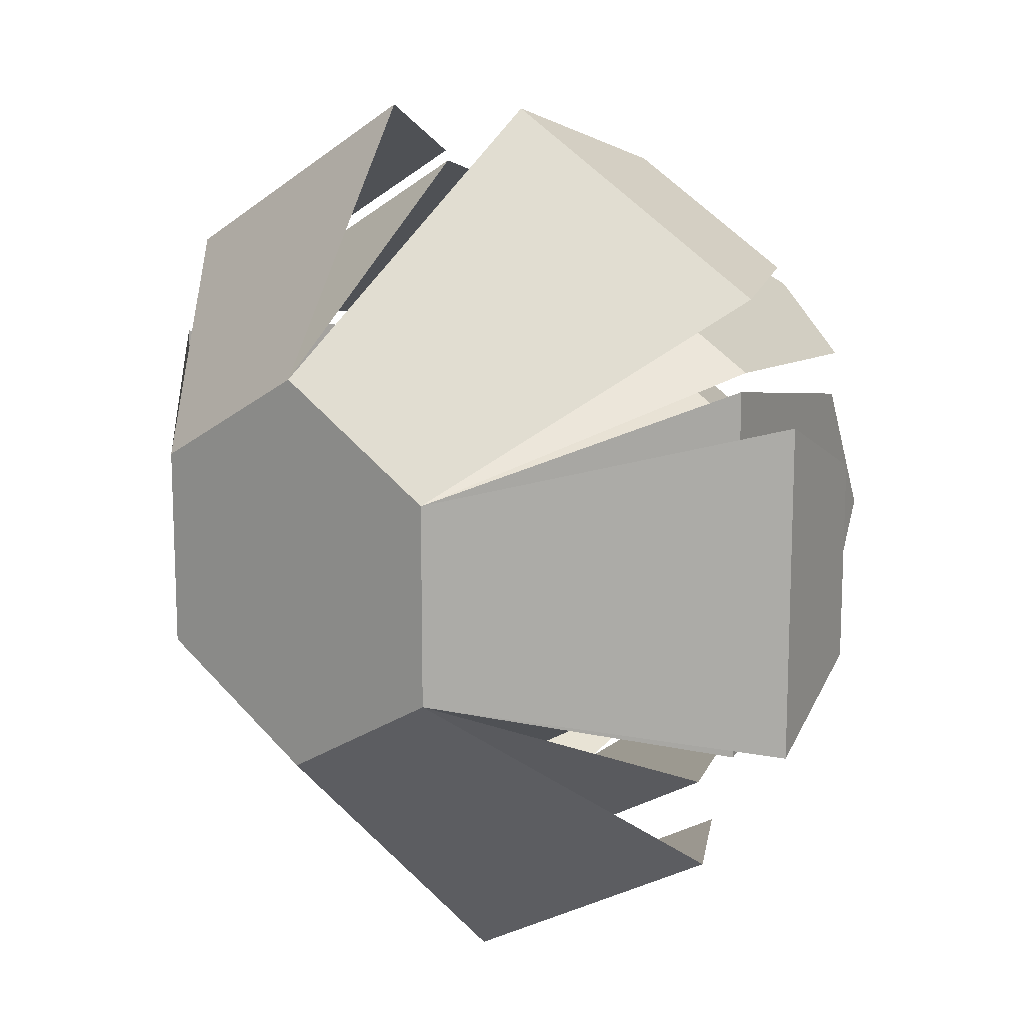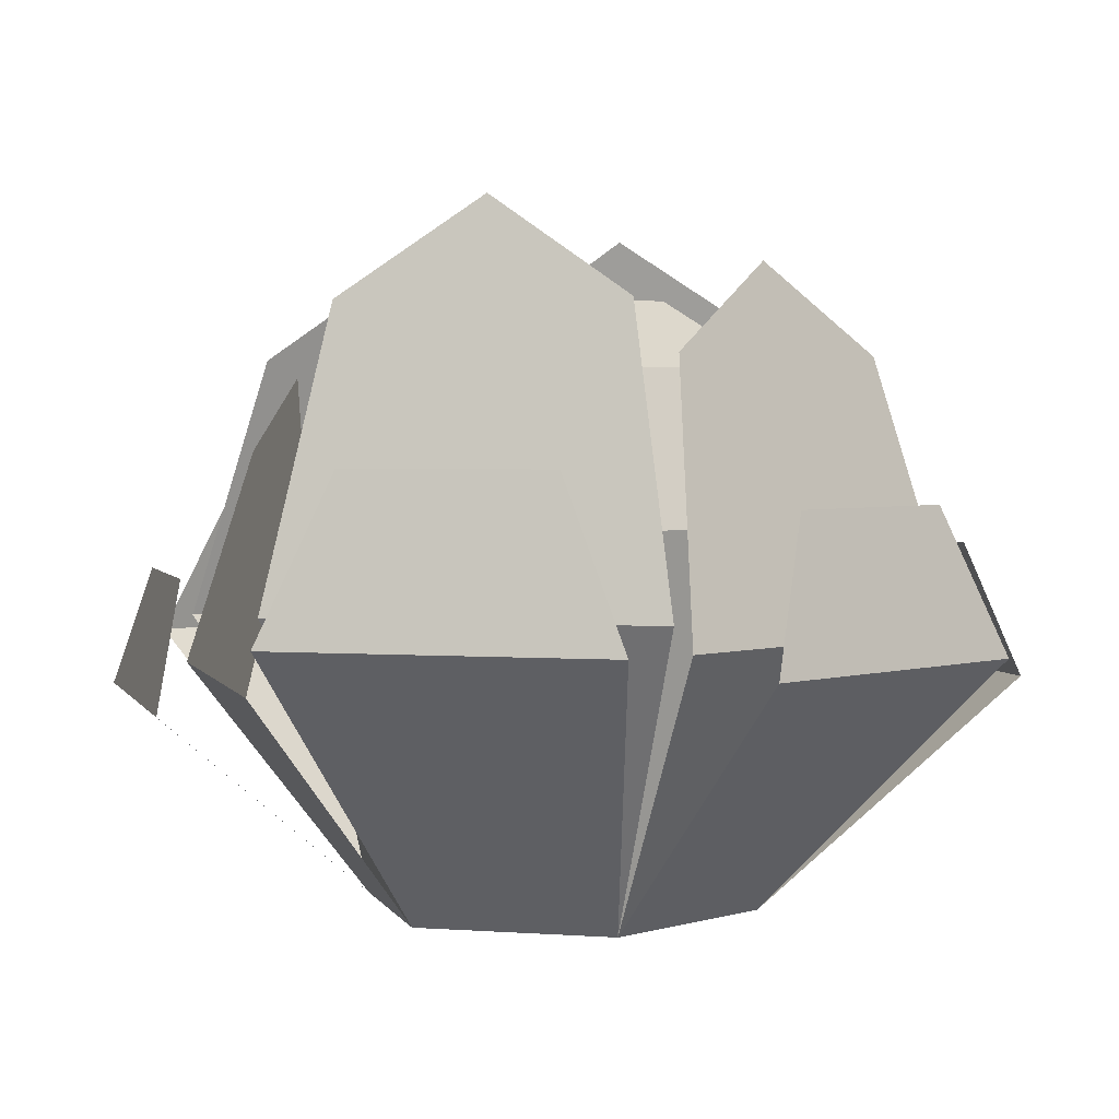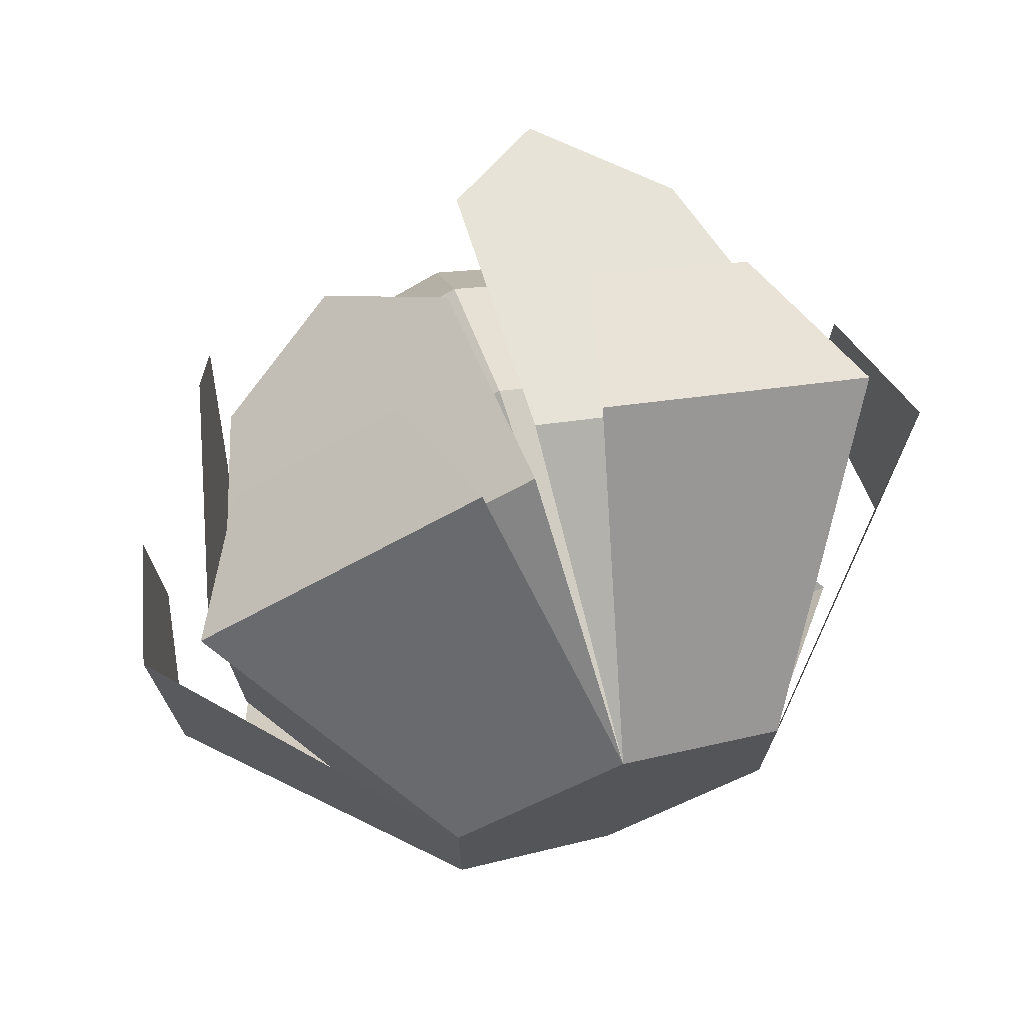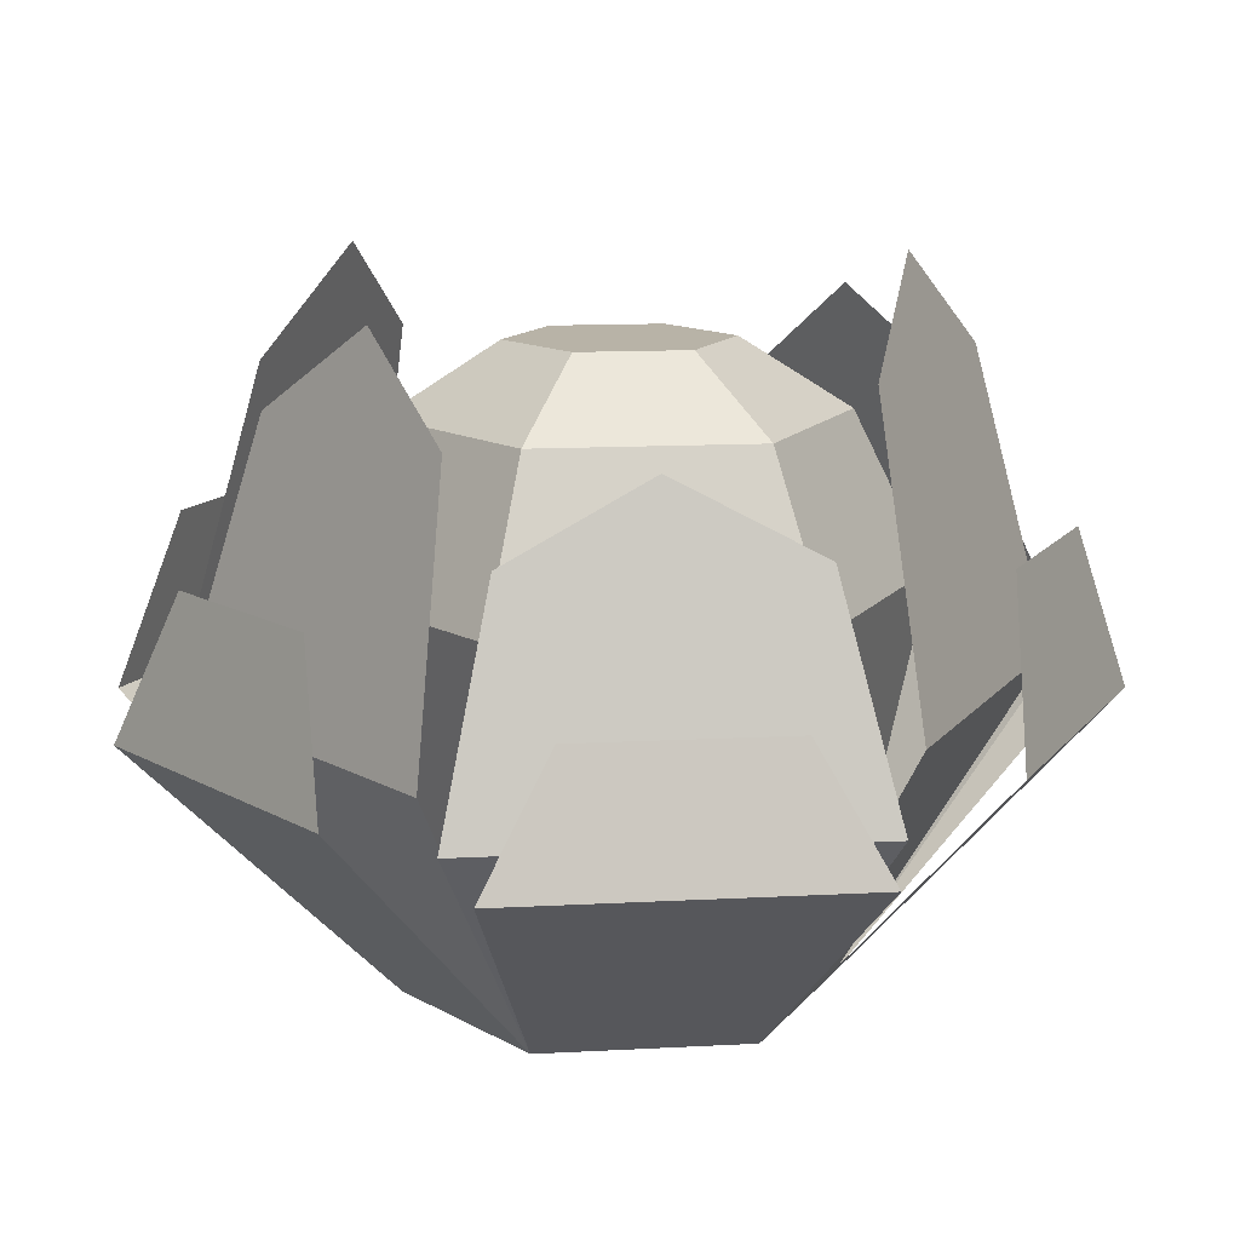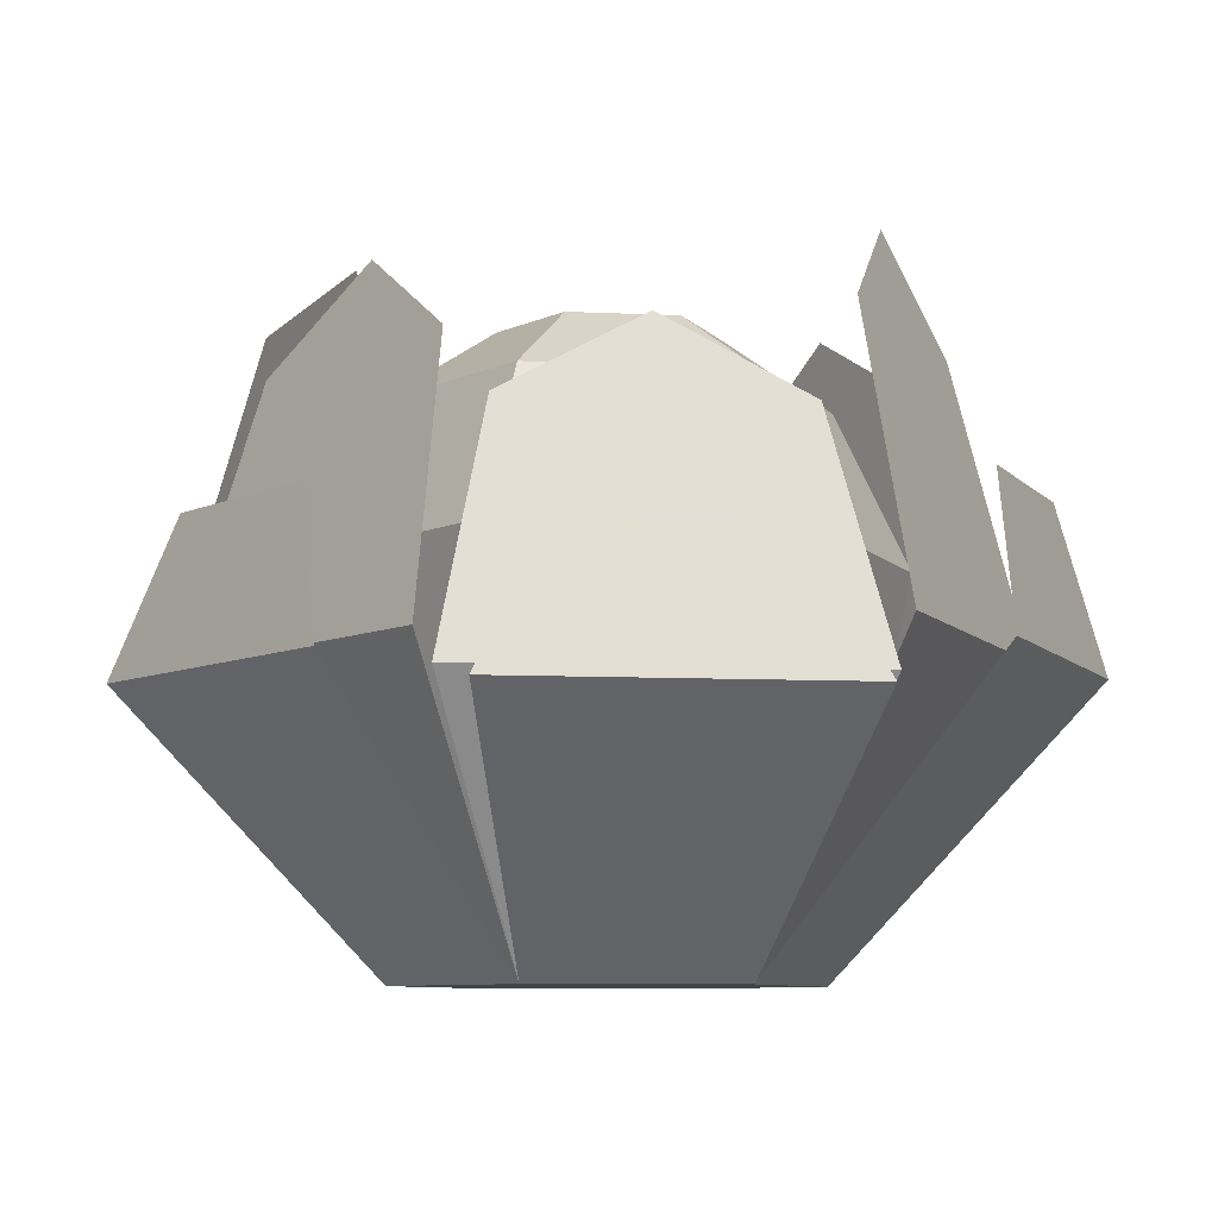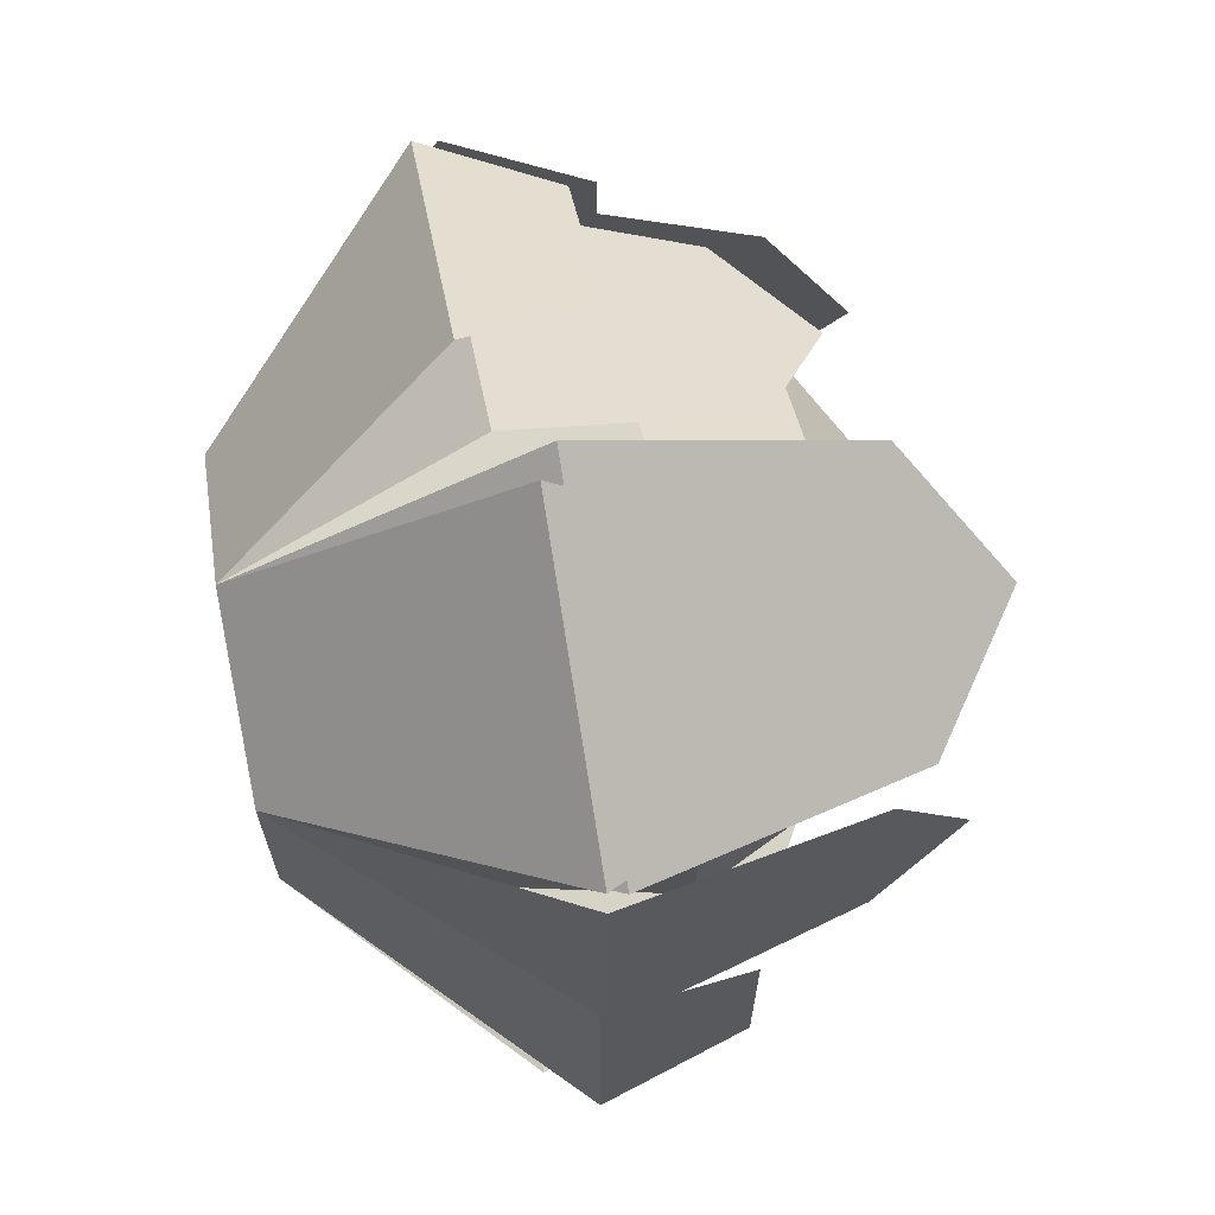
<metadata>
{"format":"obj","ext":"obj","renderer":"f3d","projection":"perspective","resolution":1024,"background":"white","views":[{"elev":14.2,"azim":39.9,"up":"+Z"},{"elev":3.0,"azim":-135.7,"up":"+Y"},{"elev":72.5,"azim":-18.7,"up":"+Z"},{"elev":12.7,"azim":142.7,"up":"+Y"},{"elev":-7.9,"azim":-38.0,"up":"+Y"},{"elev":67.7,"azim":79.7,"up":"+Z"}]}
</metadata>
<code>
o cauliflower
v -1.404 1.449 0.36
v -1.518 0.9303 -0.6
v -1.518 0.9303 0.6
v -1.404 1.449 -0.36
v -1.017 1.945 0.4997
v -1.24 1.005 -0.68
v -1.24 1.005 0.68
v -0.9435 2.256 0
v -1.017 1.945 -0.4997
v 1.24 1.005 -0.68
v 1.017 1.945 0.4997
v 1.24 1.005 0.68
v 0.9435 2.256 0
v 1.017 1.945 -0.4997
v 1.518 0.9303 -0.6
v 1.404 1.449 0.36
v 1.518 0.9303 0.6
v 1.404 1.449 -0.36
v -0.3905 1.29 1.396
v -1.279 0.828 1.014
v -0.2393 0.828 1.614
v -1.014 1.29 1.036
v -0.07593 1.731 1.131
v -1.209 0.8942 0.7341
v -0.03126 0.8942 1.414
v -0.9414 1.731 0.6312
v -0.4718 2.008 0.8171
v 0.07593 1.614 -1.131
v 1.209 0.8339 -0.7341
v 0.03126 0.8339 -1.414
v 0.9414 1.614 -0.6312
v 0.4718 1.873 -0.8171
v 0.3905 1.203 -1.396
v 1.279 0.7722 -1.014
v 0.2393 0.7722 -1.614
v 1.014 1.203 -1.036
v 0.9414 2.081 0.6312
v 0.03126 1.075 1.414
v 1.209 1.075 0.7341
v 0.07593 2.081 1.131
v 0.4718 2.414 0.8171
v 1.014 1.55 1.036
v 0.2393 0.9954 1.614
v 1.279 0.9954 1.014
v 0.3905 1.55 1.396
v -1.014 1.579 -1.036
v -0.2393 1.014 -1.614
v -1.279 1.014 -1.014
v -0.3905 1.579 -1.396
v -0.9414 2.12 -0.6312
v -0.03126 1.095 -1.414
v -1.209 1.095 -0.7341
v -0.07593 2.12 -1.131
v -0.4718 2.459 -0.8171
v -0.6235 -0 0.36
v -0 -0 0.72
v 0.6235 0 -0.36
v 0 0 -0.72
v 0.6235 -0 0.36
v -0.6235 0 -0.36
v -0 1.371 1.02
v -0.8834 1.371 -0.51
v -0.8834 1.371 0.51
v -0 1.371 -1.02
v 0.8834 1.371 0.51
v 0.8834 1.371 -0.51
v -0.6542 1.904 0.3777
v -0.6542 1.904 -0.3777
v 0.6542 1.904 0.3777
v 0.6542 1.904 -0.3777
v -0 1.904 0.7554
v -0 1.904 -0.7554
v 0 2.144 0.3777
v -0.3271 2.144 -0.1889
v -0.3271 2.144 0.1889
v 0 2.144 -0.3777
v 0.3271 2.144 0.1889
v 0.3271 2.144 -0.1889
f 1 2 3
f 2 1 4
f 5 6 7
f 6 5 8
f 6 8 9
f 10 11 12
f 11 10 13
f 13 10 14
f 15 16 17
f 16 15 18
f 19 20 21
f 20 19 22
f 23 24 25
f 24 23 26
f 26 23 27
f 28 29 30
f 29 28 31
f 31 28 32
f 33 34 35
f 34 33 36
f 37 38 39
f 38 37 40
f 40 37 41
f 42 43 44
f 43 42 45
f 46 47 48
f 47 46 49
f 50 51 52
f 51 50 53
f 53 50 54
f 25 55 56
f 55 25 24
f 55 21 20
f 21 55 56
f 30 57 58
f 57 30 29
f 35 57 58
f 57 35 34
f 39 56 59
f 56 39 38
f 52 58 60
f 58 52 51
f 59 43 56
f 43 59 44
f 47 60 48
f 60 47 58
f 58 55 60
f 55 58 56
f 56 58 59
f 59 58 57
f 2 55 3
f 55 2 60
f 6 55 7
f 55 6 60
f 59 15 17
f 15 59 57
f 59 10 12
f 10 59 57
f 61 62 63
f 62 61 64
f 64 61 65
f 64 65 66
f 61 55 56
f 55 61 63
f 64 57 58
f 57 64 66
f 65 56 59
f 56 65 61
f 59 66 65
f 66 59 57
f 62 58 60
f 58 62 64
f 62 55 63
f 55 62 60
f 67 62 63
f 62 67 68
f 66 69 65
f 69 66 70
f 71 63 61
f 63 71 67
f 68 64 62
f 64 68 72
f 72 66 64
f 66 72 70
f 69 61 65
f 61 69 71
f 73 74 75
f 74 73 76
f 76 73 77
f 76 77 78
f 75 68 67
f 68 75 74
f 76 70 72
f 70 76 78
f 69 73 71
f 73 69 77
f 71 75 67
f 75 71 73
f 69 78 77
f 78 69 70
f 74 72 68
f 72 74 76

</code>
